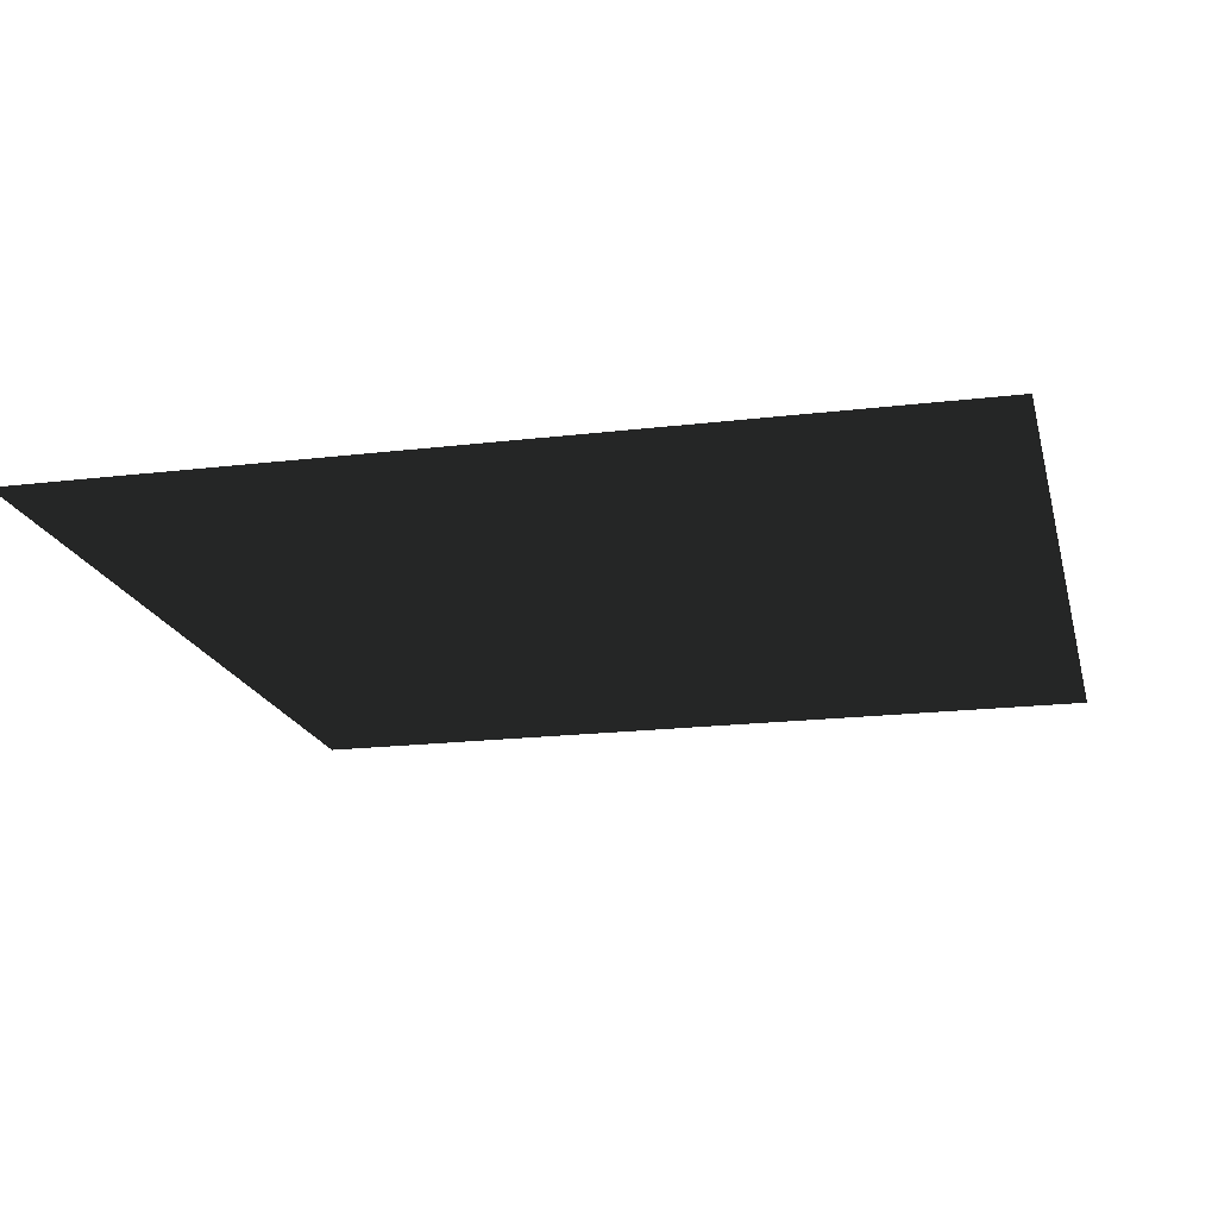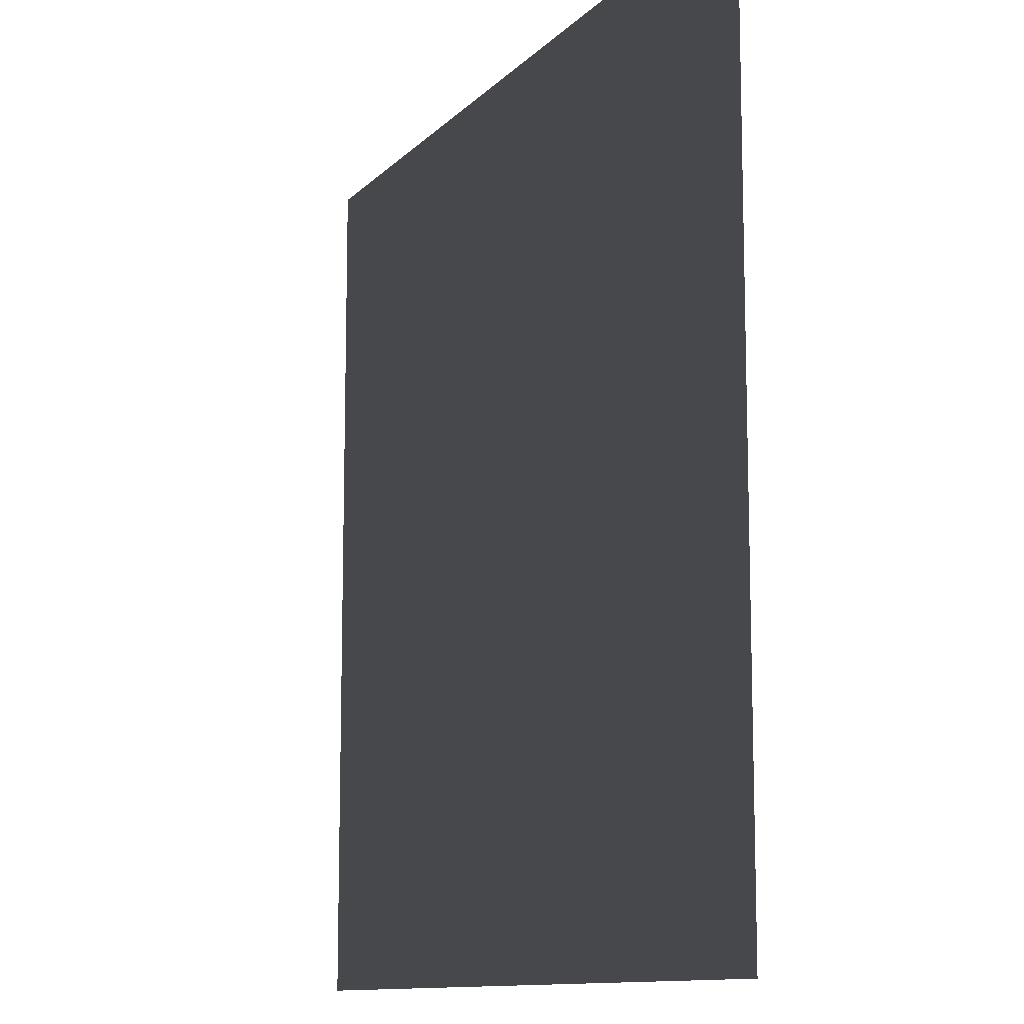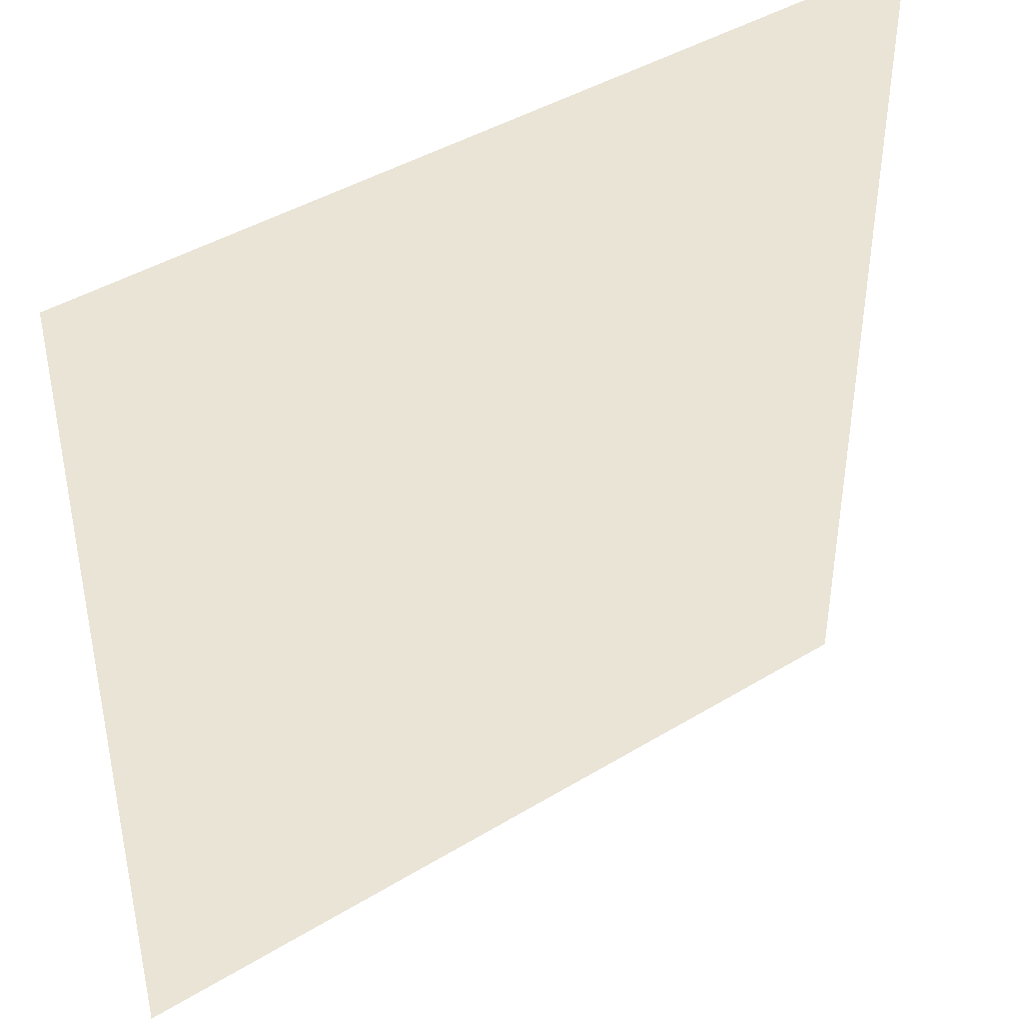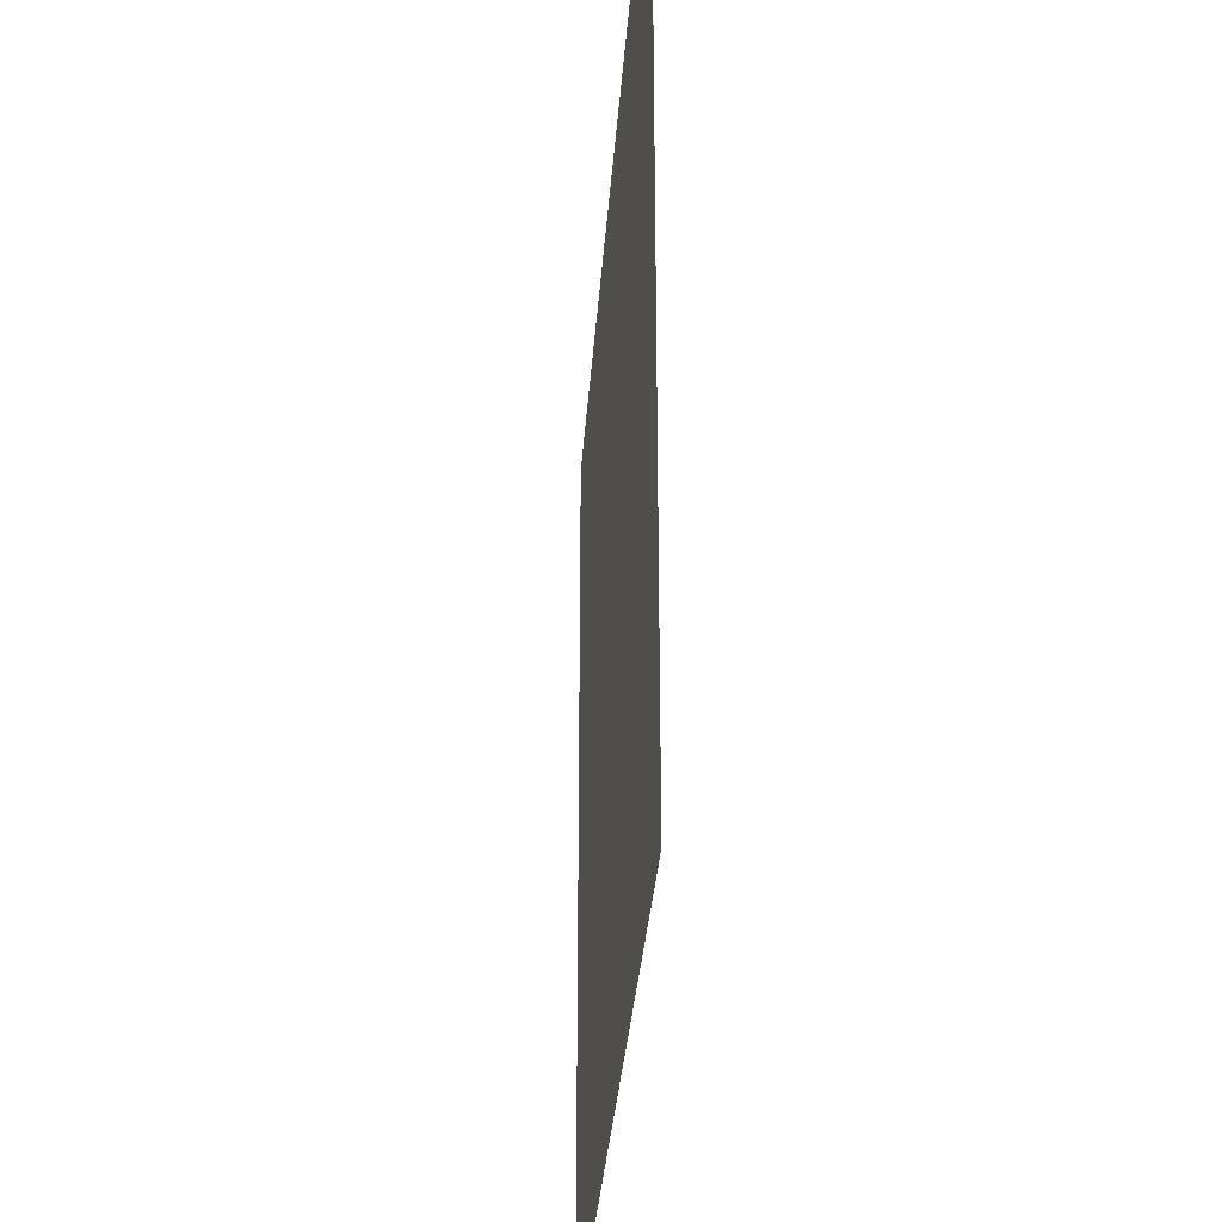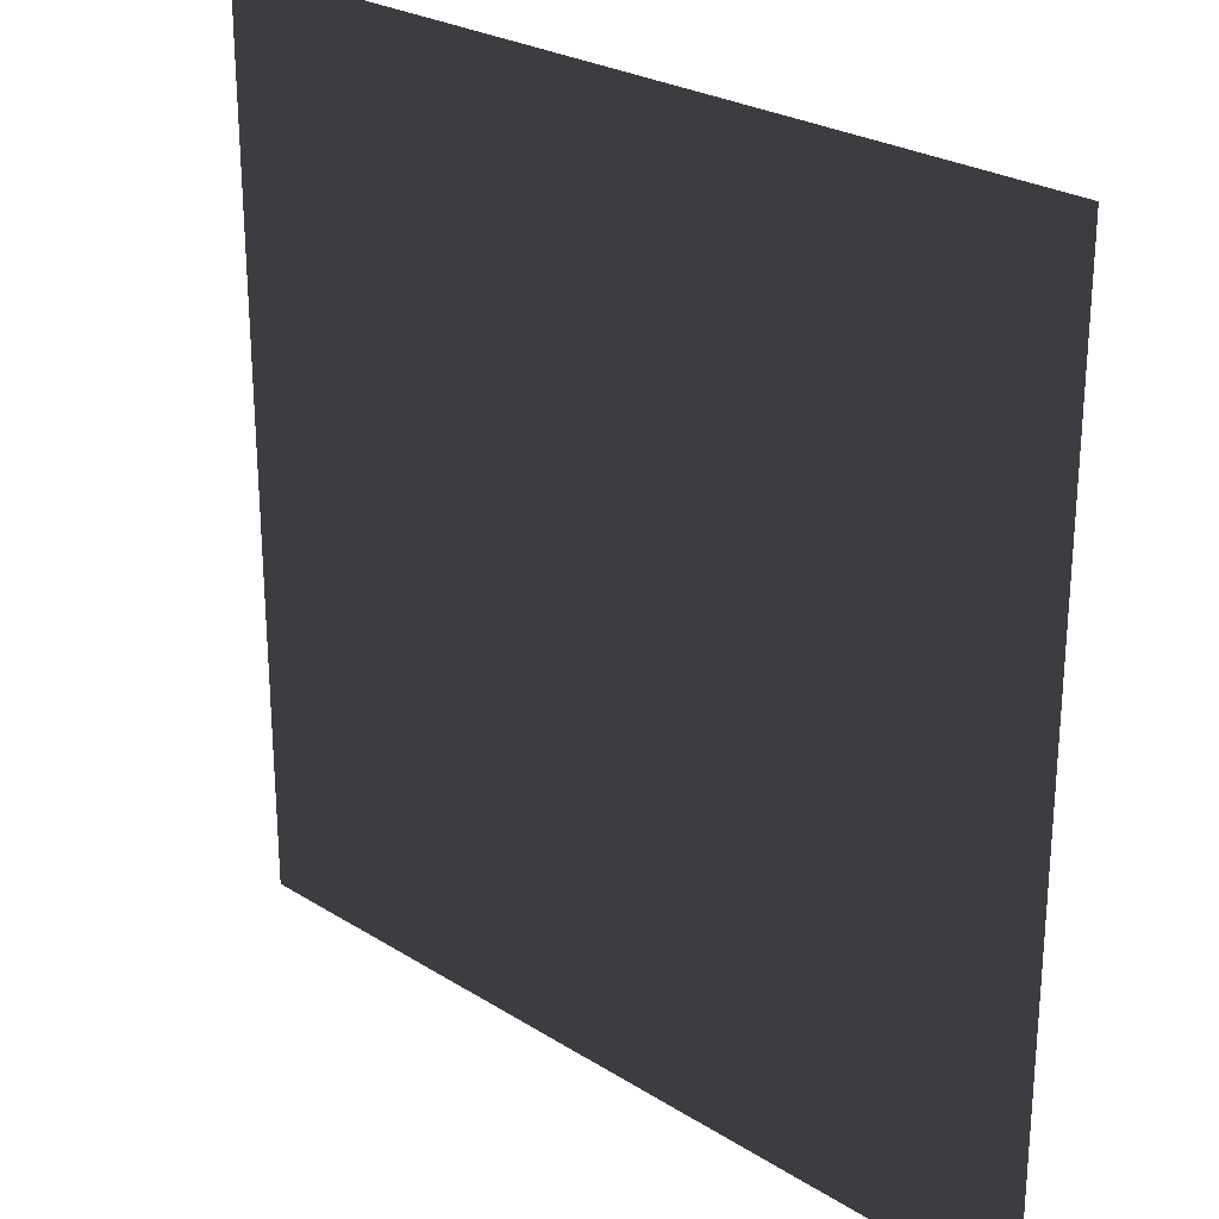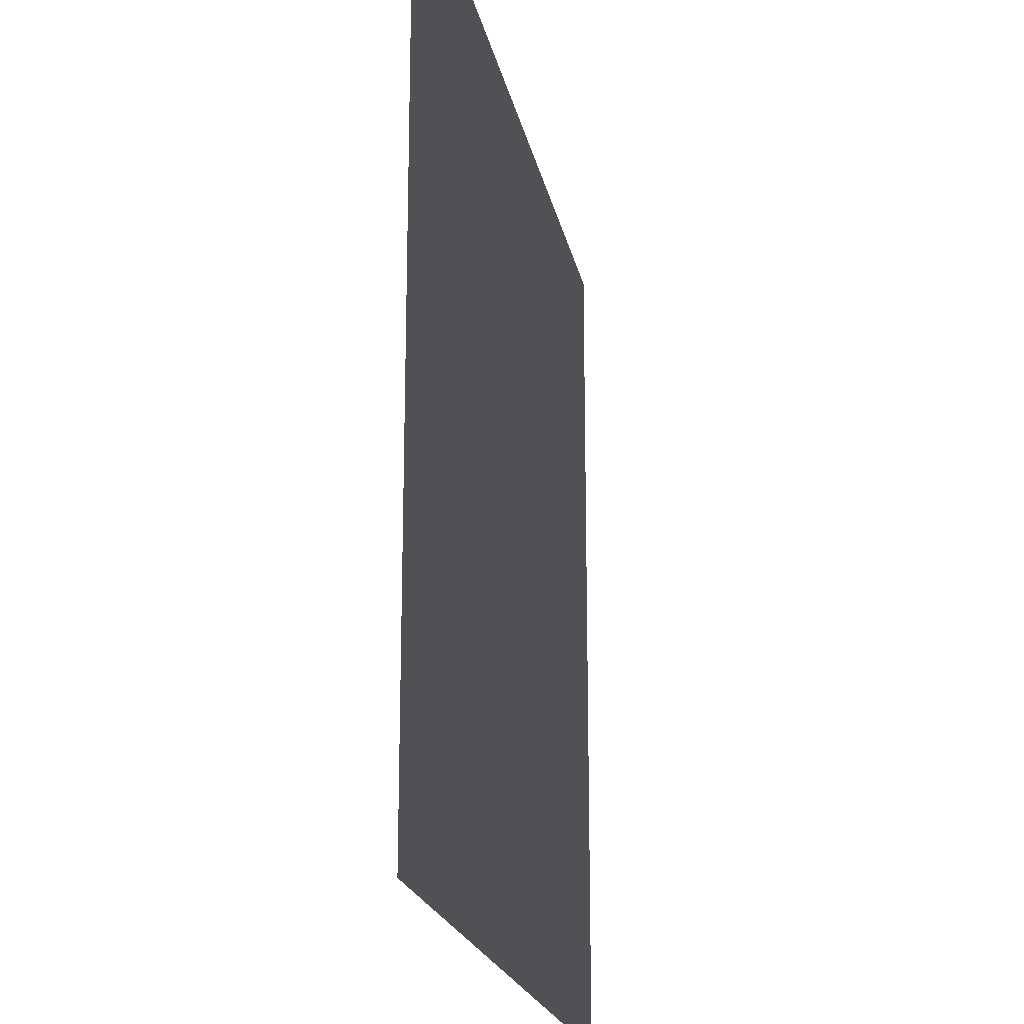
<metadata>
{"format":"obj","ext":"obj","renderer":"f3d","projection":"perspective","resolution":1024,"background":"white","views":[{"elev":-18.4,"azim":-166.8,"up":"+Z"},{"elev":-11.3,"azim":-115.0,"up":"+Y"},{"elev":42.4,"azim":-36.1,"up":"+Y"},{"elev":-32.0,"azim":86.1,"up":"+Y"},{"elev":25.9,"azim":-135.2,"up":"+Y"},{"elev":-20.0,"azim":100.9,"up":"+Y"}]}
</metadata>
<code>
v -1  1 0	//en haut a gauche		1		-4
v -1 -1 0	//en bas a gauche		2		-3
v  1  1 0	//en haut a droite		3		-2
v  1 -1 0	//en bas a droite		4		-1
f -1 -2 -4 -3

</code>
